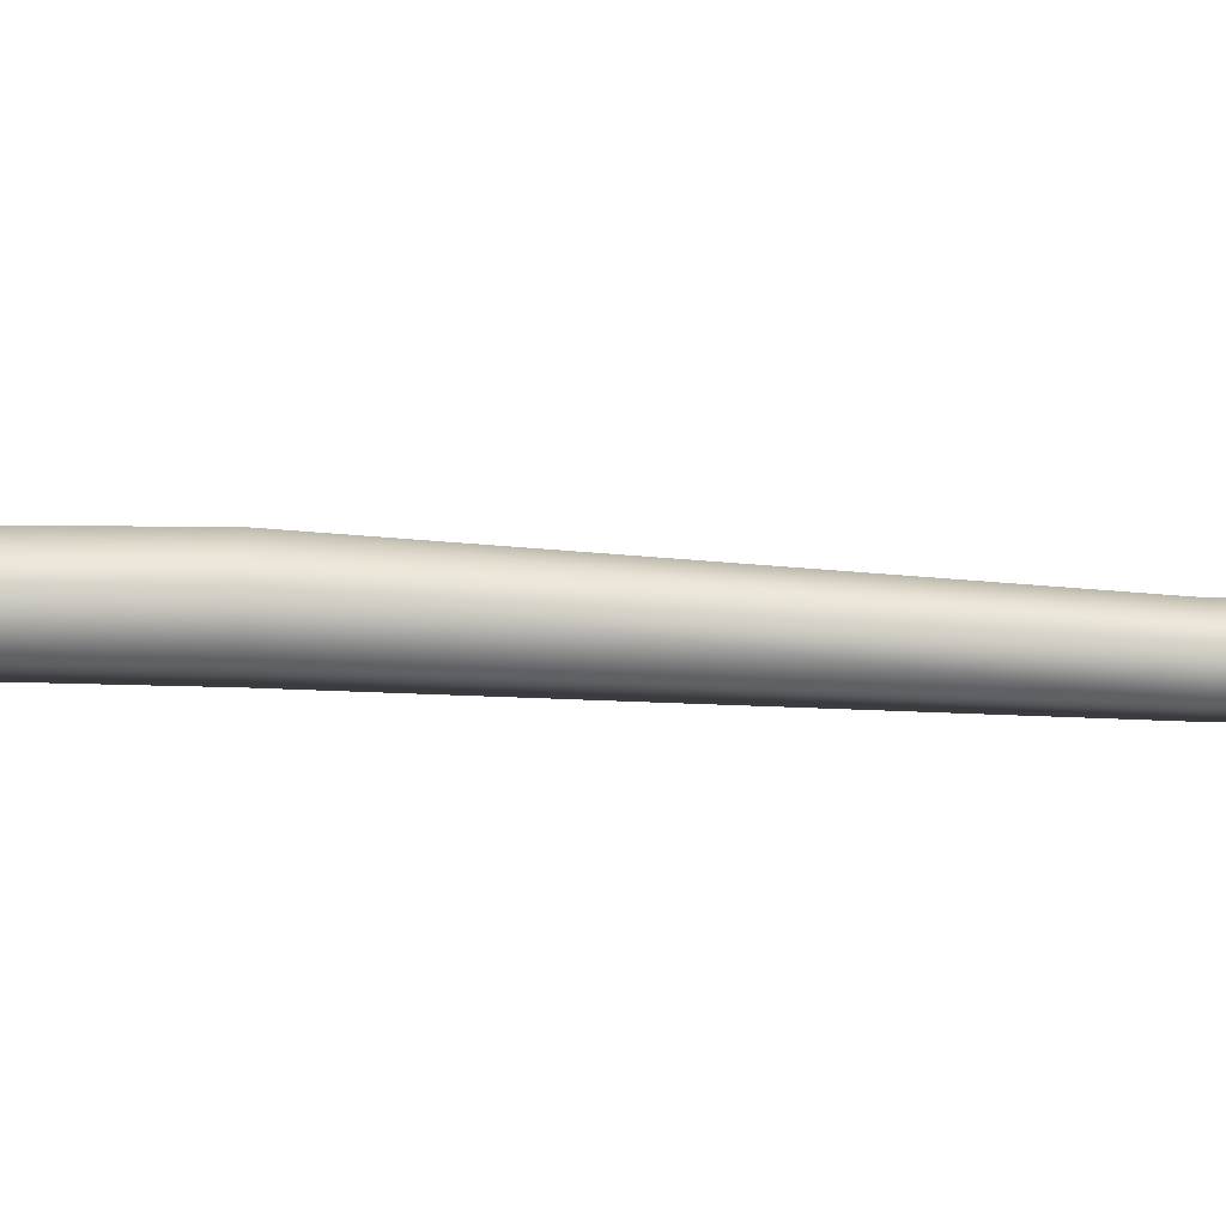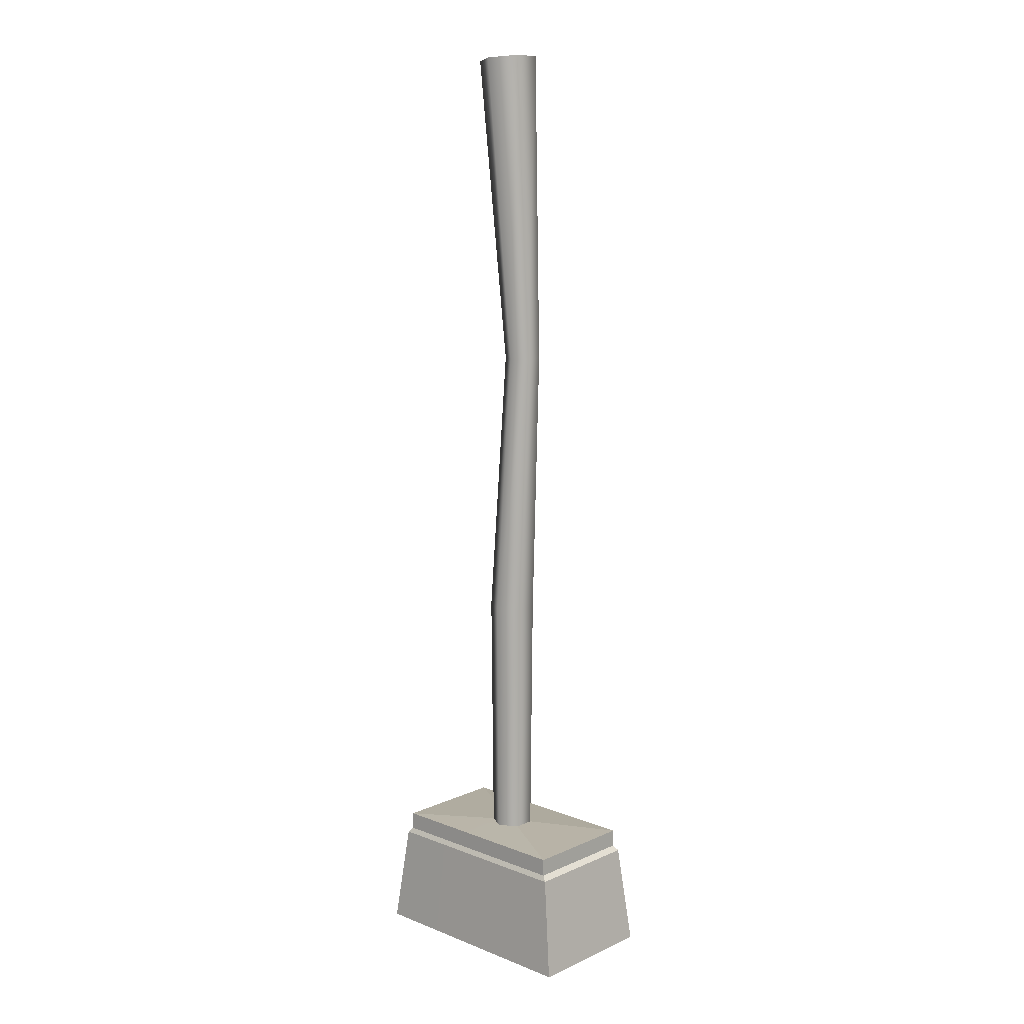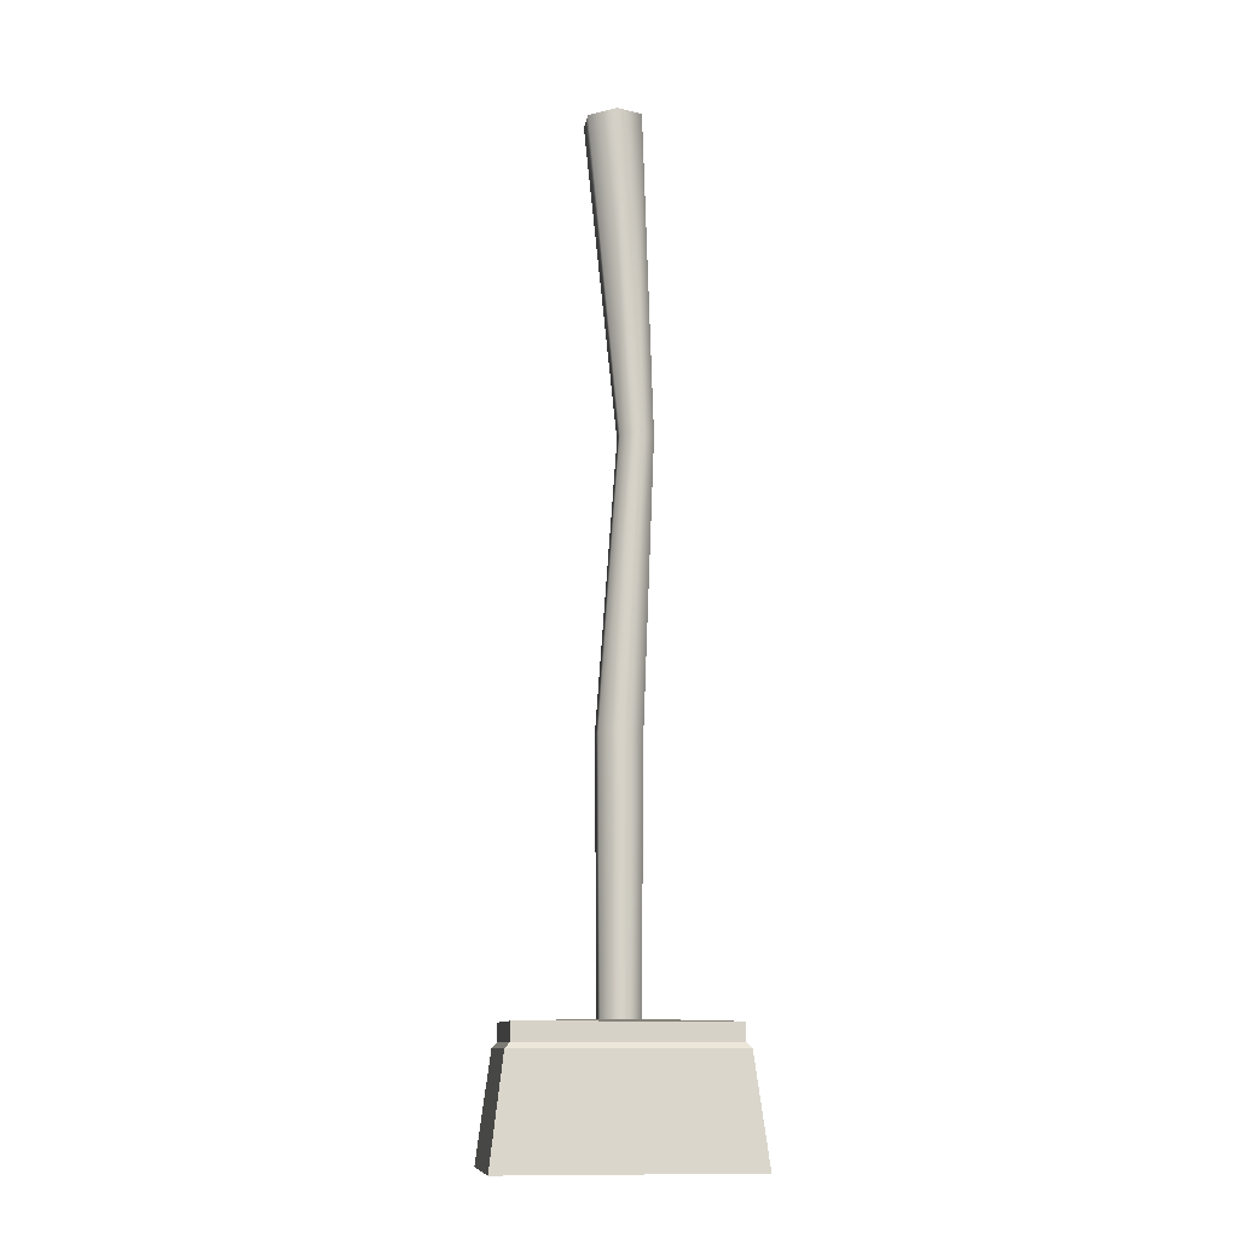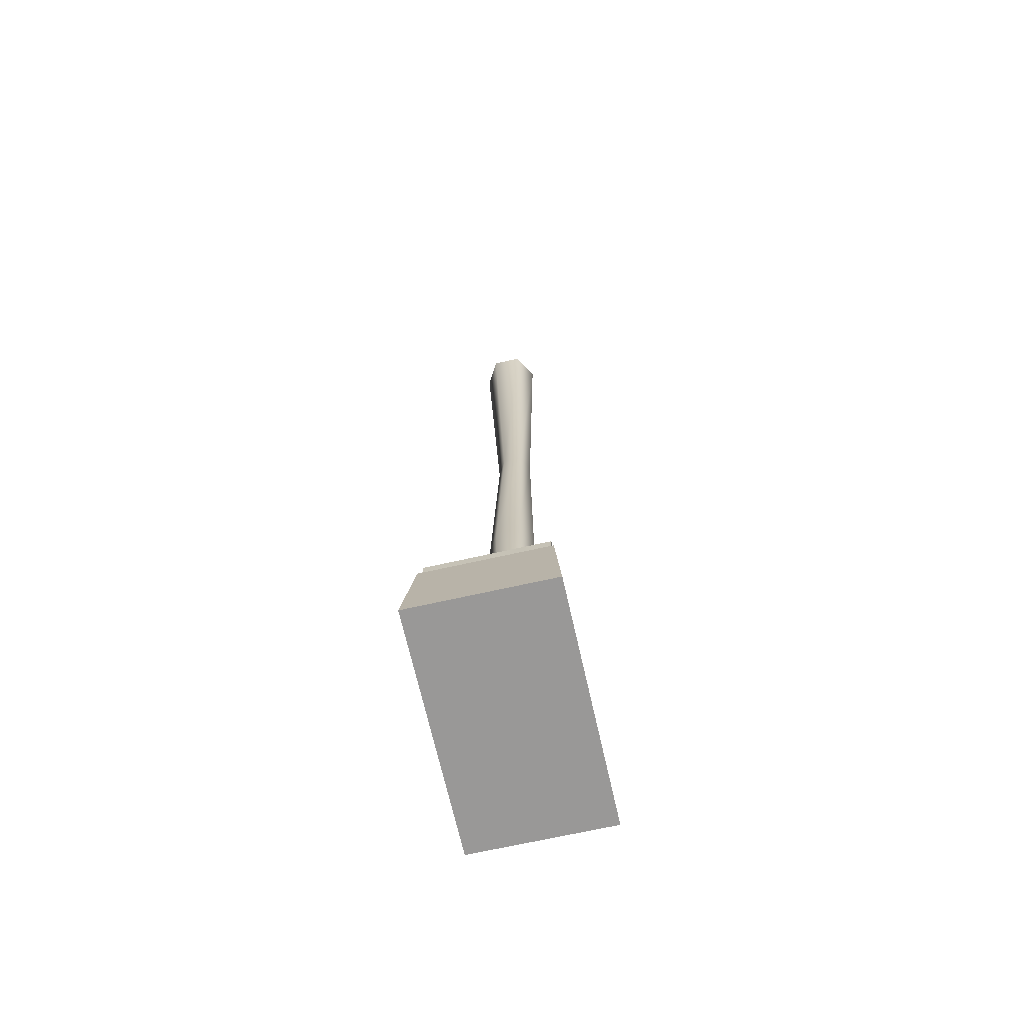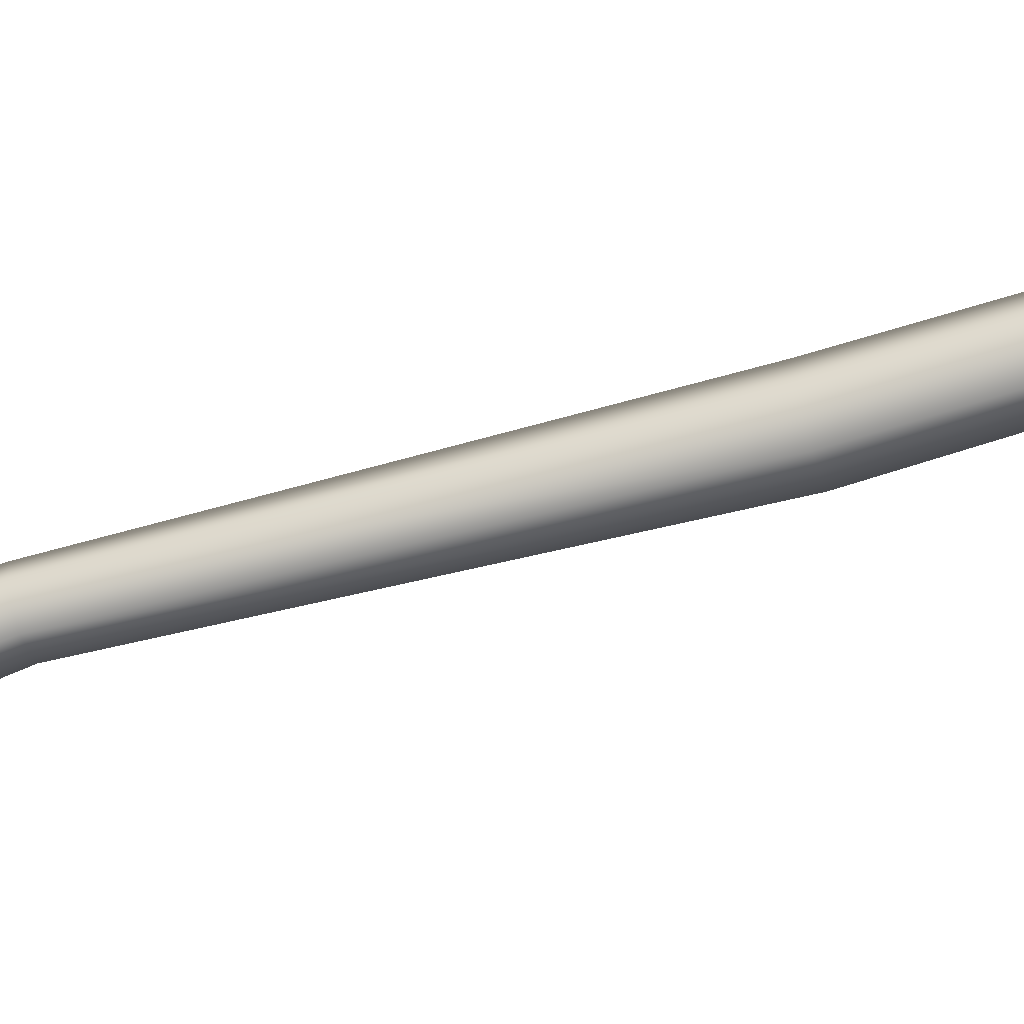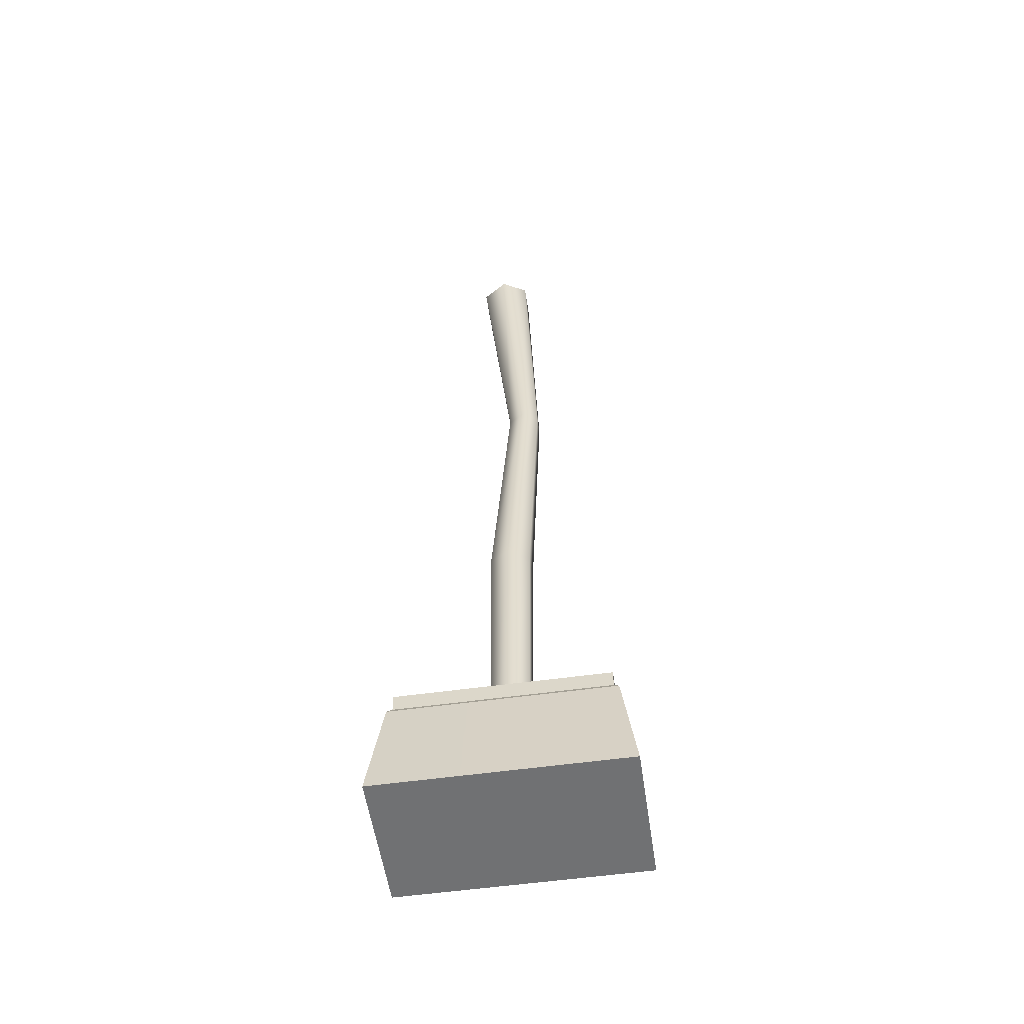
<metadata>
{"format":"obj","ext":"obj","renderer":"f3d","projection":"perspective","resolution":1024,"background":"white","views":[{"elev":-45.5,"azim":88.8,"up":"+Z"},{"elev":11.4,"azim":-136.8,"up":"+Y"},{"elev":-11.3,"azim":171.6,"up":"+Y"},{"elev":-68.8,"azim":102.7,"up":"+Y"},{"elev":-67.0,"azim":-72.3,"up":"+Z"},{"elev":-55.2,"azim":-171.6,"up":"+Y"}]}
</metadata>
<code>
g febg_shop_001_mop_01
v -0.04382 0.3045 0.0253
v -2.086e-07 0.9025 0.05598
v -2.086e-07 0.3045 0.0506
v -0.04848 0.9025 0.02799
v -0.04382 0.3045 -0.0253
v -0.03649 1.558 0.04366
v -0.04848 0.9025 -0.02799
v -2.086e-07 0.3045 -0.0506
v -2.086e-07 0.9025 -0.05598
v -0.0743 1.558 0.02183
v 0.01435 2.299 0.07087
v -0.04679 2.304 0.03543
v -0.0743 1.558 -0.02183
v -0.03649 1.558 -0.04367
v -0.04679 2.304 -0.03543
v 0.01435 2.299 -0.07087
v 0.04382 0.3045 -0.0253
v -2.086e-07 0.9025 -0.05598
v -2.086e-07 0.3045 -0.0506
v 0.04848 0.9025 -0.02799
v 0.04382 0.3045 0.0253
v -0.03649 1.558 -0.04367
v 0.04848 0.9025 0.02799
v -2.086e-07 0.3045 0.0506
v -2.086e-07 0.9025 0.05598
v 0.001328 1.558 -0.02183
v 0.01435 2.299 -0.07087
v 0.07549 2.293 -0.03543
v 0.001328 1.558 0.02183
v -0.03649 1.558 0.04366
v 0.07549 2.293 0.03543
v 0.01435 2.299 0.07087
v 0.01435 2.299 -0.07087
v 0.07549 2.293 -0.03543
v 0.07549 2.293 0.03543
v 0.01435 2.299 0.07087
v -0.04679 2.304 -0.03543
v -0.04679 2.304 0.03543
v -0.04382 0.3045 -0.0253
v -0.2405 0.2986 -0.1388
v -2.086e-07 0.2986 -0.1388
v -2.086e-07 0.3045 -0.0506
v 0.2405 0.2986 -0.1388
v 0.04382 0.3045 -0.0253
v -0.04382 0.3045 0.0253
v -0.2405 0.2986 0.1388
v -0.2405 0.2986 -0.1388
v -0.04382 0.3045 -0.0253
v -2.086e-07 0.3045 0.0506
v -0.2405 0.2986 0.1388
v -0.04382 0.3045 0.0253
v -2.086e-07 0.2986 0.1388
v 0.04382 0.3045 0.0253
v 0.2405 0.2986 0.1388
v 0.04382 0.3045 -0.0253
v 0.2405 0.2986 -0.1388
v 0.2405 0.2986 0.1388
v 0.04382 0.3045 0.0253
v -0.2405 0.2986 -0.1388
v -0.2405 0.2566 -0.1388
v -2.086e-07 0.2566 -0.1388
v -2.086e-07 0.2986 -0.1388
v 0.2405 0.2566 -0.1388
v 0.2405 0.2986 -0.1388
v -0.2405 0.2986 0.1388
v -0.2405 0.2566 0.1388
v -0.2405 0.2566 -0.1388
v -0.2405 0.2986 -0.1388
v -2.086e-07 0.2986 0.1388
v -0.2405 0.2566 0.1388
v -0.2405 0.2986 0.1388
v -2.086e-07 0.2566 0.1388
v 0.2405 0.2986 0.1388
v 0.2405 0.2566 0.1388
v 0.2405 0.2986 -0.1388
v 0.2405 0.2566 -0.1388
v 0.2405 0.2566 0.1388
v 0.2405 0.2986 0.1388
v -0.2405 0.2566 -0.1388
v -0.2521 0.2446 -0.1455
v -2.086e-07 0.2446 -0.1455
v -2.086e-07 0.2566 -0.1388
v 0.2521 0.2446 -0.1455
v 0.2405 0.2566 -0.1388
v -0.2405 0.2566 0.1388
v -0.2521 0.2446 0.1455
v -0.2521 0.2446 -0.1455
v -0.2405 0.2566 -0.1388
v -2.086e-07 0.2566 0.1388
v -0.2521 0.2446 0.1455
v -0.2405 0.2566 0.1388
v -2.086e-07 0.2446 0.1456
v 0.2405 0.2566 0.1388
v 0.2521 0.2446 0.1455
v 0.2405 0.2566 -0.1388
v 0.2521 0.2446 -0.1455
v 0.2521 0.2446 0.1455
v 0.2405 0.2566 0.1388
v -0.2521 0.2446 -0.1455
v -0.2521 0.2446 0.1455
v -0.268 0.1223 0.1547
v -0.268 0.1223 -0.1547
v -0.2838 -1.213e-05 -0.1638
v -0.2838 -1.213e-05 0.1638
v 0.2521 0.2446 0.1455
v 0.2521 0.2446 -0.1455
v 0.268 0.1223 -0.1547
v 0.268 0.1223 0.1547
v 0.2838 -1.213e-05 0.1638
v 0.2838 -1.213e-05 -0.1638
v -2.086e-07 -1.213e-05 0.1639
v -0.2838 -1.213e-05 -0.1638
v -0.2838 -1.213e-05 0.1638
v -2.086e-07 -1.213e-05 -0.1638
v 0.2838 -1.213e-05 -0.1638
v 0.2838 -1.213e-05 0.1638
v -2.086e-07 -1.213e-05 -0.1638
v -0.268 0.1223 -0.1547
v -0.2838 -1.213e-05 -0.1638
v -2.086e-07 0.1223 -0.1547
v -0.2521 0.2446 -0.1455
v -2.086e-07 0.2446 -0.1455
v 0.2521 0.2446 -0.1455
v 0.268 0.1223 -0.1547
v 0.2838 -1.213e-05 -0.1638
v -0.268 0.1223 0.1547
v -2.086e-07 -1.213e-05 0.1639
v -0.2838 -1.213e-05 0.1638
v -2.086e-07 0.1223 0.1547
v -0.2521 0.2446 0.1455
v -2.086e-07 0.2446 0.1456
v 0.2521 0.2446 0.1455
v 0.268 0.1223 0.1547
v 0.2838 -1.213e-05 0.1638
g febg_shop_001_mop_01_0
f 3 2 1
f 2 4 1
f 1 4 5
f 2 6 4
f 4 7 5
f 5 7 8
f 7 9 8
f 6 10 4
f 4 10 7
f 6 11 10
f 11 12 10
f 7 13 9
f 10 13 7
f 10 12 13
f 13 14 9
f 12 15 13
f 13 15 14
f 15 16 14
f 19 18 17
f 18 20 17
f 17 20 21
f 18 22 20
f 20 23 21
f 21 23 24
f 23 25 24
f 22 26 20
f 20 26 23
f 22 27 26
f 27 28 26
f 23 29 25
f 26 29 23
f 26 28 29
f 29 30 25
f 28 31 29
f 29 31 30
f 31 32 30
f 35 34 33
f 36 35 33
f 36 33 37
f 38 36 37
f 41 40 39
f 42 41 39
f 43 41 42
f 44 43 42
f 47 46 45
f 48 47 45
f 51 50 49
f 50 52 49
f 49 52 53
f 52 54 53
f 57 56 55
f 58 57 55
f 61 60 59
f 62 61 59
f 63 61 62
f 64 63 62
f 67 66 65
f 68 67 65
f 71 70 69
f 70 72 69
f 69 72 73
f 72 74 73
f 77 76 75
f 78 77 75
f 81 80 79
f 82 81 79
f 83 81 82
f 84 83 82
f 87 86 85
f 88 87 85
f 91 90 89
f 90 92 89
f 89 92 93
f 92 94 93
f 97 96 95
f 98 97 95
f 101 100 99
f 102 101 99
f 101 102 103
f 104 101 103
f 107 106 105
f 108 107 105
f 107 108 109
f 110 107 109
f 113 112 111
f 112 114 111
f 111 114 115
f 116 111 115
f 119 118 117
f 118 120 117
f 120 118 121
f 122 120 121
f 120 122 123
f 124 120 123
f 117 120 124
f 125 117 124
f 128 127 126
f 127 129 126
f 126 129 130
f 129 131 130
f 131 129 132
f 129 133 132
f 133 129 127
f 134 133 127

</code>
